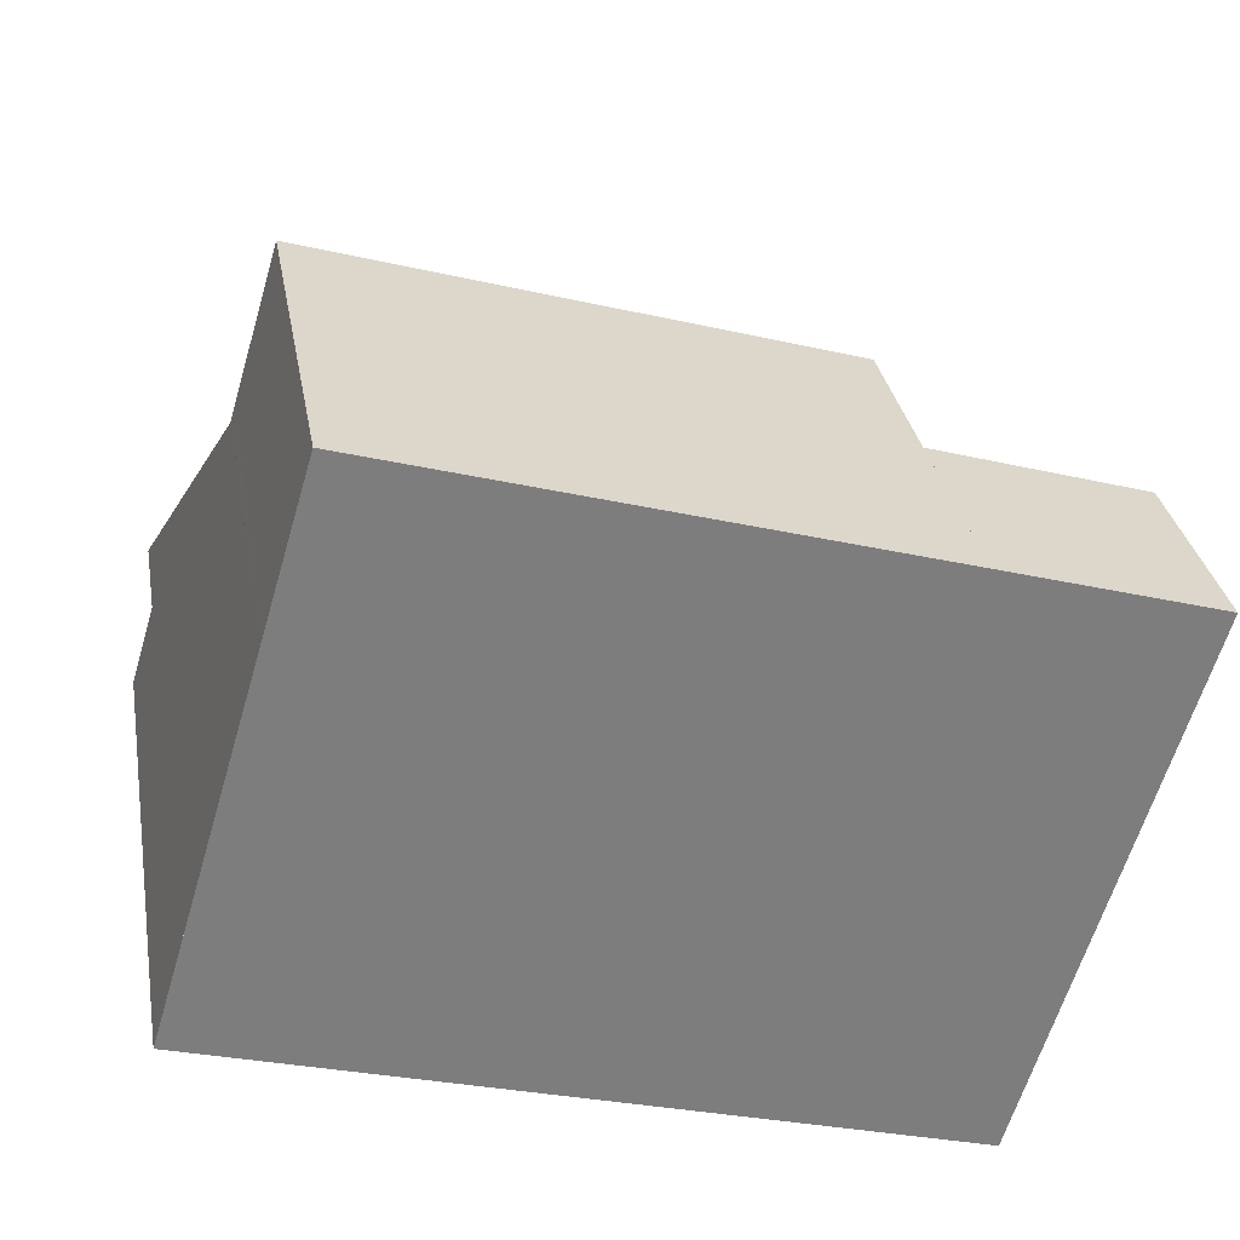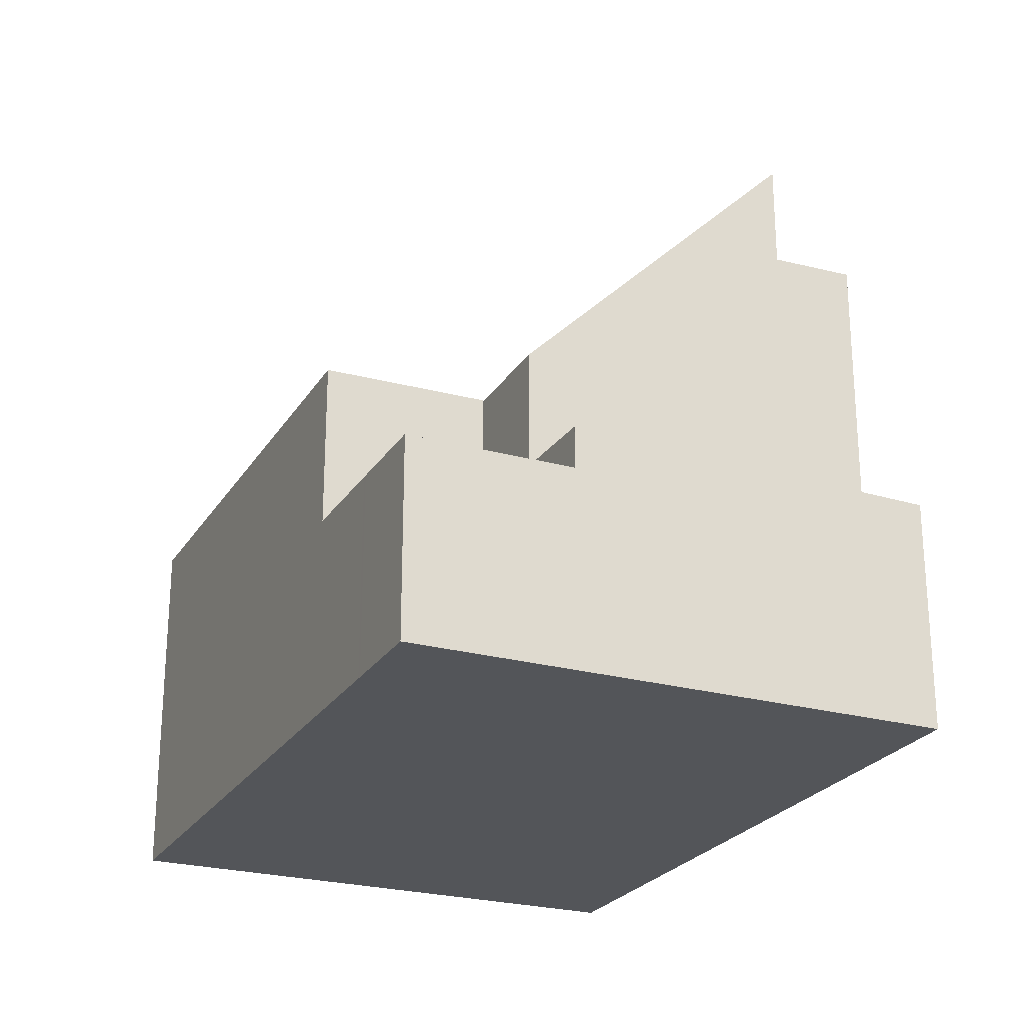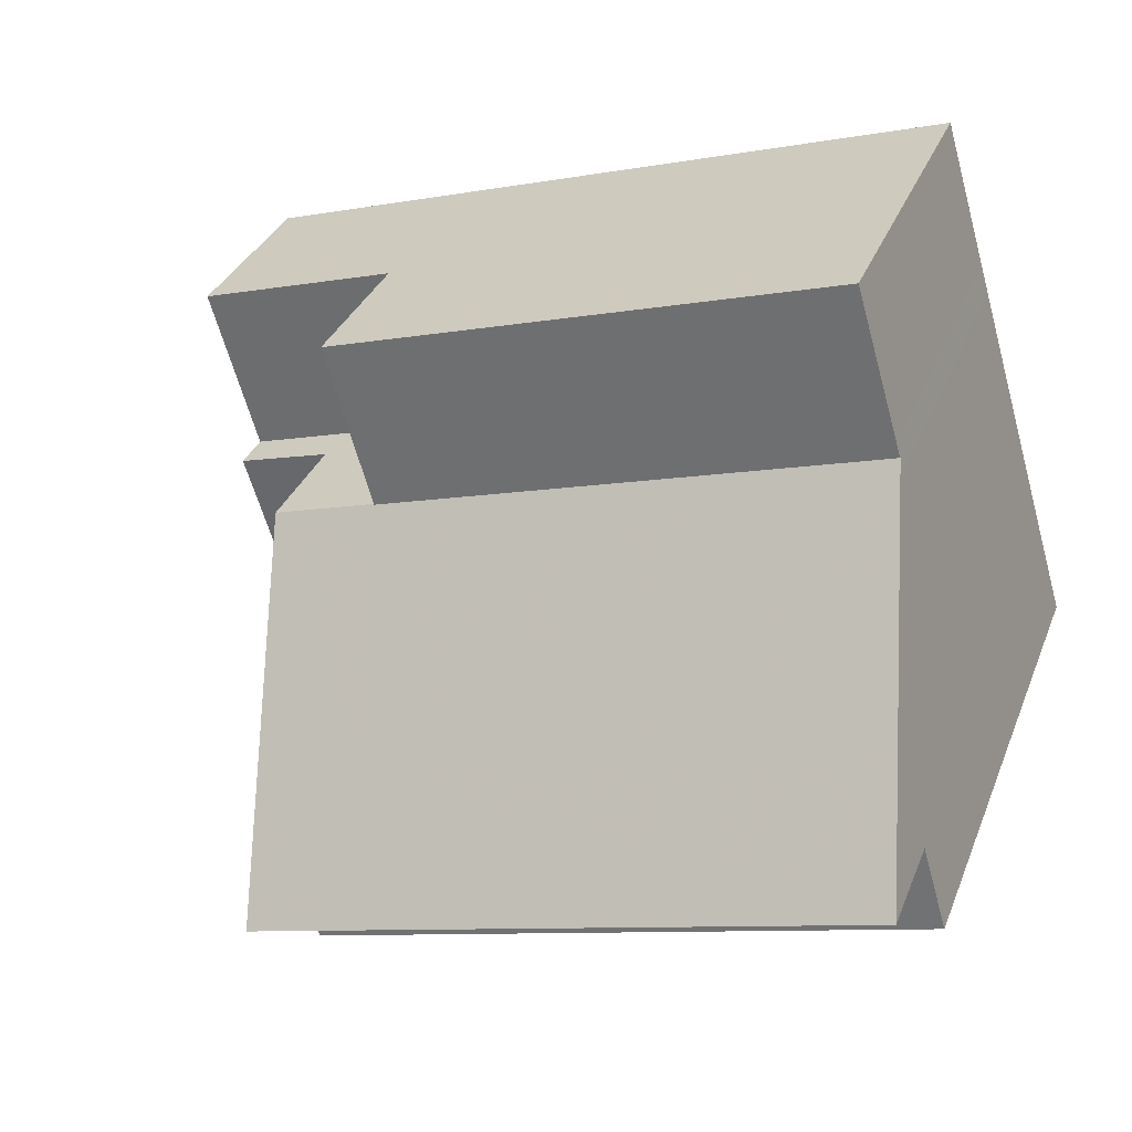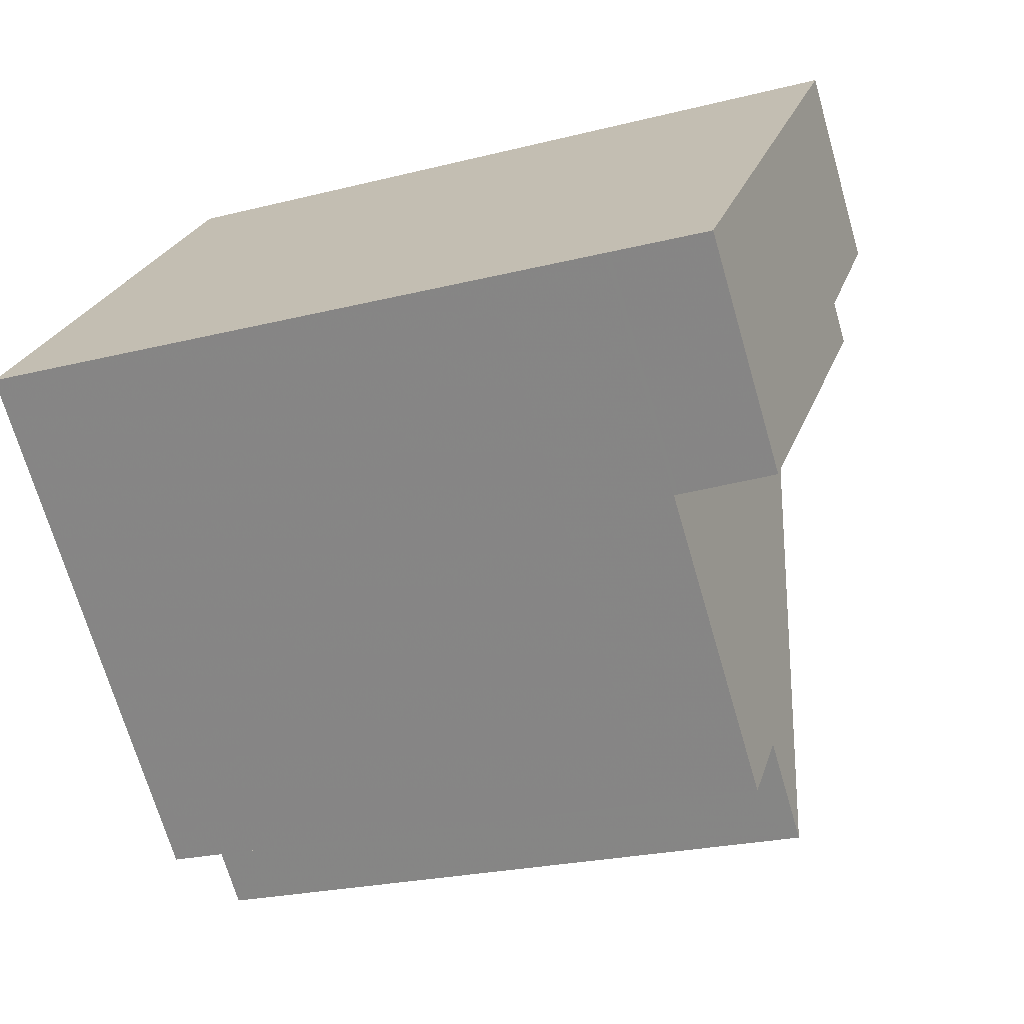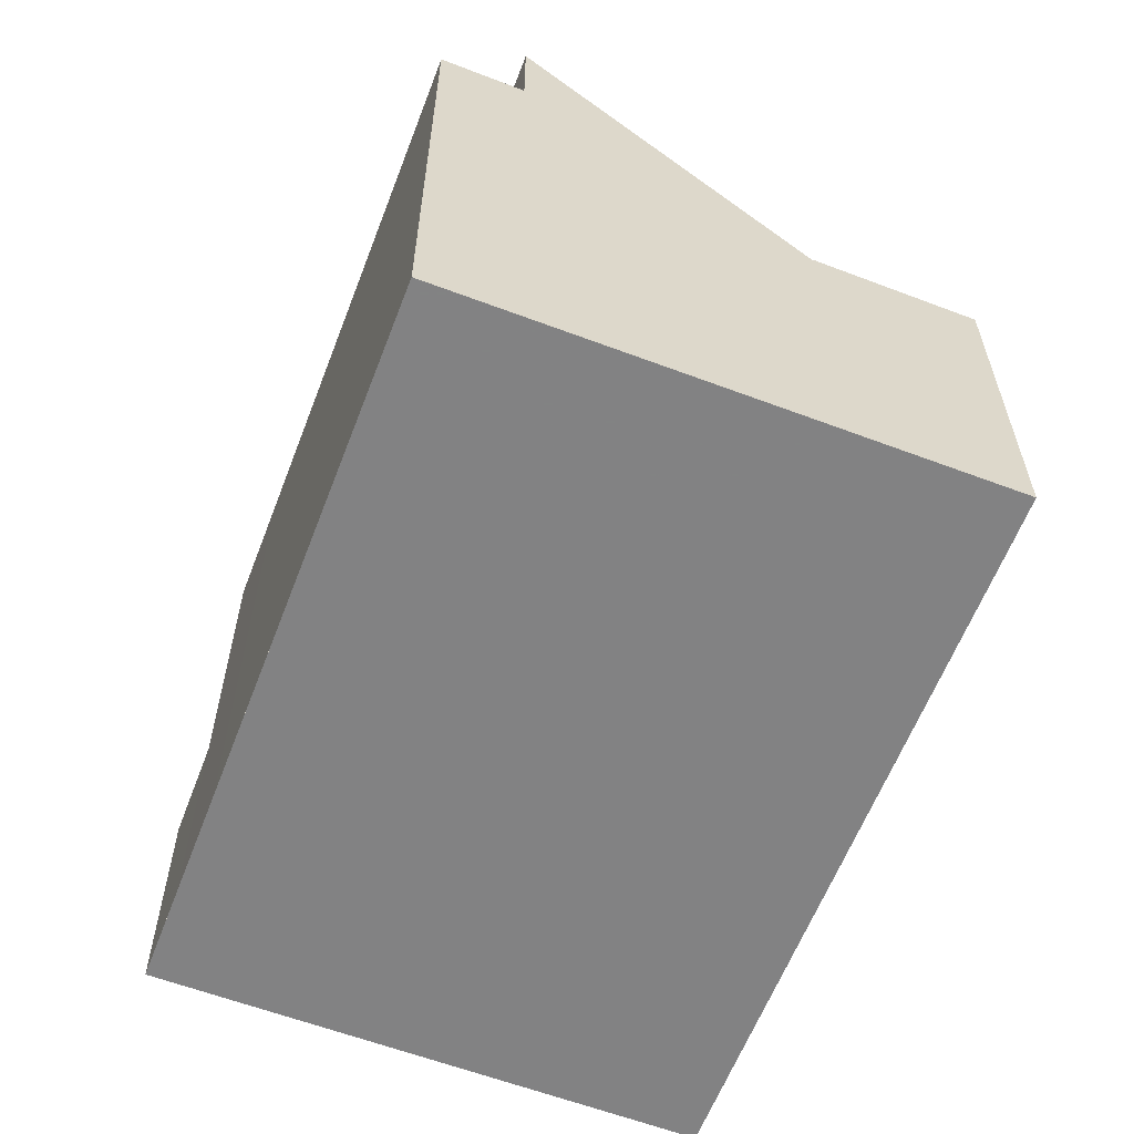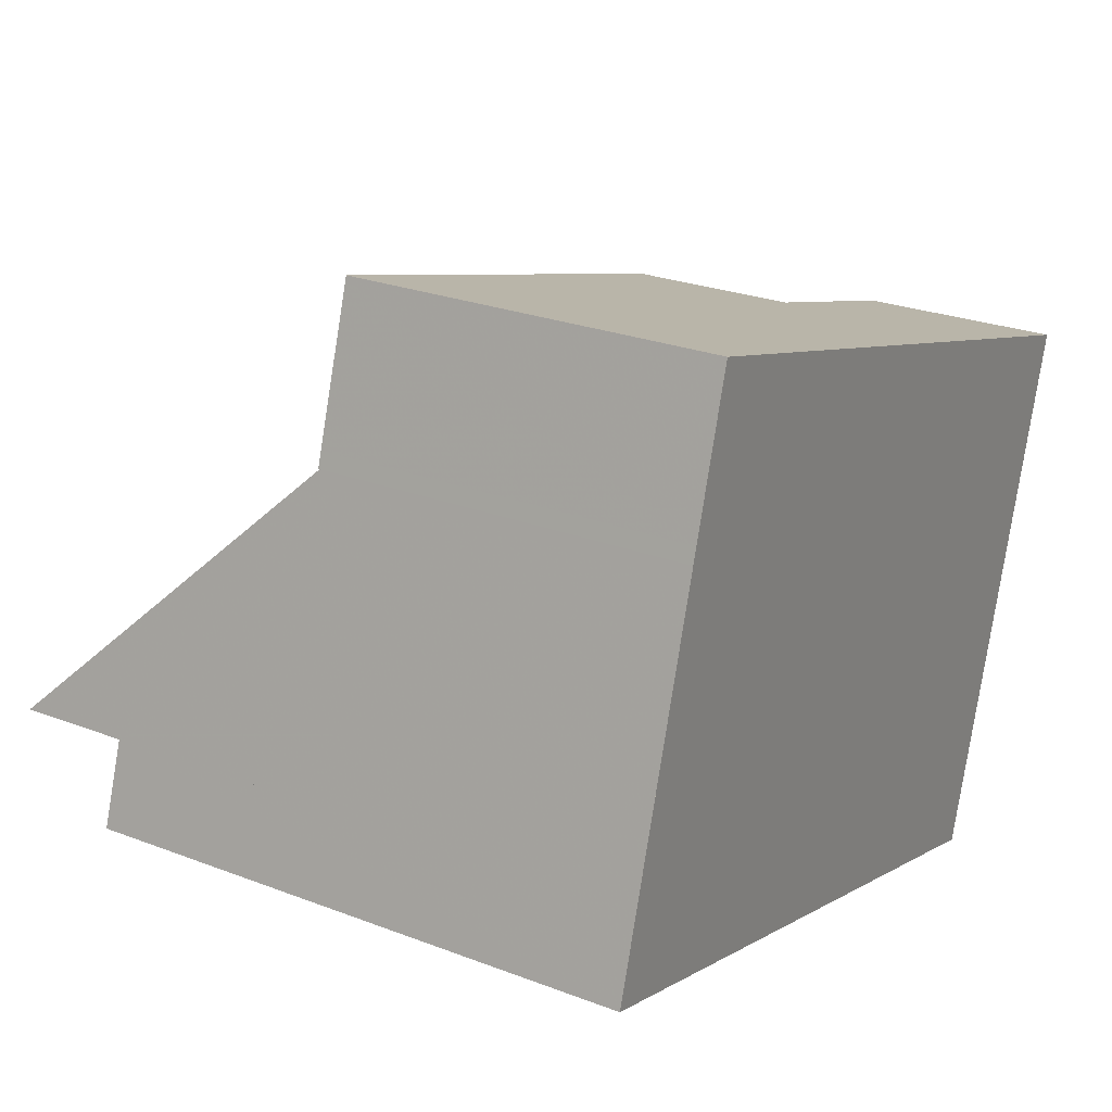
<metadata>
{"format":"obj","ext":"obj","renderer":"f3d","projection":"perspective","resolution":1024,"background":"white","views":[{"elev":31.3,"azim":170.1,"up":"+Y"},{"elev":-24.5,"azim":-98.0,"up":"+Z"},{"elev":32.6,"azim":19.3,"up":"+Y"},{"elev":-70.3,"azim":-163.8,"up":"+Y"},{"elev":-60.9,"azim":85.5,"up":"+Z"},{"elev":25.6,"azim":121.5,"up":"+Y"}]}
</metadata>
<code>
v -2251 -2196 5.816
v -2249 -2204 8.716
v -2263 -2199 3.148
v -2260 -2208 3.701
v -2250 -2198 5.847
v -2250 -2201 8.628
v -2261 -2199 3.166
v -2249 -2203 10.4
v -2250 -2198 5.822
v -2251 -2196 5.816
v -2251 -2196 5.816
v -2251 -2196 5.816
v -2259 -2198 5.806
v -2250 -2198 5.847
v -2259 -2207 5.905
v -2260 -2201 5.835
v -2249 -2203 8.678
v -2259 -2207 8.717
v -2259 -2204 8.629
v -2262 -2202 3.153
v -2259 -2198 3.179
v -2259 -2198 3.179
v -2262 -2202 3.825
v -2259 -2199 3.985
v -2259 -2198 4.002
v -2259 -2207 3.758
v -2263 -2199 3.148
v -2259 -2198 4.001
v -2259 -2198 3.217
v -2259 -2198 3.179
v -2259 -2198 5.807
v -2250 -2201 8.628
v -2251 -2198 5.847
v -2249 -2204 8.716
v -2249 -2203 10.4
v -2249 -2203 8.678
v -2251 -2198 5.847
v -2251 -2198 5.822
v -2263 -2199 3.148
v -2262 -2202 3.825
v -2262 -2202 3.153
v -2263 -2199 3.148
v -2260 -2207 3.701
v -2259 -2207 3.756
v -2261 -2199 3.162
v -2260 -2201 3.167
v -2260 -2201 3.88
v -2261 -2199 3.162
v -2259 -2206 8.679
v -2259 -2206 5.889
v -2259 -2206 10.38
v -2259 -2206 3.787
v -2249 -2203 10.4
v -2249 -2203 10.4
v -2260 -2206 3.729
v -2259 -2206 3.784
v -2249 -2203 8.678
v -2249 -2203 8.678
v -2260 -2206 3.729
v -2259 -2207 8.716
v -2259 -2207 5.905
v -2259 -2207 3.759
v -2249 -2204 8.716
v -2249 -2204 8.716
v -2260 -2207 3.702
v -2259 -2207 3.756
v -2260 -2207 3.701
v -2259 -2198 5.807
v -2259 -2198 5.806
v -2259 -2198 3.179
v -2259 -2198 3.179
v -2257 -2205 10.39
v -2257 -2207 8.716
v -2257 -2205 8.678
v -2257 -2207 8.717
v -2258 -2204 8.629
v -2259 -2201 5.838
v -2259 -2198 3.179
v -2259 -2201 3.184
v -2259 -2201 3.946
v -2259 -2201 5.81
v -2259 -2201 5.837
v -2257 -2205 10.39
v -2257 -2205 8.678
v -2259 -2201 5.834
v -2260 -2201 3.166
v -2259 -2201 3.183
v -2262 -2201 3.152
v -2262 -2201 3.152
v -2251 -2198 5.844
v -2251 -2198 5.844
v -2259 -2201 3.952
v -2259 -2201 3.183
v -2259 -2201 5.834
v -2259 -2201 5.558
v -2259 -2201 5.837
v -2260 -2201 3.167
v -2259 -2201 3.184
v -2259 -2201 5.81
v -2260 -2201 5.807
v -2260 -2201 3.882
v -2260 -2201 3.88
v -2262 -2202 3.825
v -2262 -2202 3.825
v -2262 -2202 3.153
v -2262 -2202 3.153
v -2251 -2198 5.847
v -2250 -2198 5.847
v -2259 -2201 3.946
v -2259 -2201 3.184
v -2259 -2201 5.837
v -2259 -2201 5.81
v -2251 -2198 5.822
v -2250 -2198 5.822
v -2258 -2201 6.012
v -2260 -2201 6.009
v -2260 -2201 5.838
v -2260 -2201 3.878
v -2262 -2202 3.821
v -2260 -2201 3.876
v -2262 -2202 3.821
v -2250 -2199 6.026
v -2250 -2199 6.025
v -2259 -2207 3.759
v -2259 -2206 3.787
v -2259 -2206 10.38
v -2259 -2206 8.679
v -2259 -2207 8.716
v -2259 -2207 8.717
v -2259 -2204 8.629
v -2260 -2201 5.835
v -2260 -2201 6.009
v -2260 -2201 3.167
v -2260 -2201 3.882
v -2260 -2201 3.167
v -2260 -2201 5.807
v -2260 -2201 5.807
v -2261 -2199 3.163
v -2261 -2199 3.163
v -2260 -2201 3.167
v -2260 -2201 3.882
v -2260 -2201 3.878
v -2259 -2207 3.758
v -2259 -2206 10.38
v -2259 -2206 8.679
v -2251 -2196 5.816
v -2251 -2196 5.816
v -2251 -2196 8.882e-16
v -2251 -2196 0
v -2249 -2204 8.716
v -2249 -2204 8.716
v -2249 -2204 0
v -2249 -2204 0
v -2263 -2199 3.148
v -2263 -2199 3.148
v -2263 -2199 0
v -2263 -2199 -4.441e-16
v -2260 -2207 3.701
v -2260 -2208 3.701
v -2260 -2208 0
v -2260 -2207 0
v -2250 -2199 6.026
v -2250 -2198 5.847
v -2250 -2198 0
v -2250 -2199 8.882e-16
v -2249 -2203 10.4
v -2250 -2201 8.628
v -2250 -2201 0
v -2249 -2203 0
v -2259 -2198 3.179
v -2261 -2199 3.166
v -2261 -2199 4.441e-16
v -2259 -2198 0
v -2251 -2198 5.844
v -2251 -2196 5.816
v -2251 -2196 0
v -2251 -2198 0
v -2251 -2196 5.816
v -2251 -2196 5.816
v -2251 -2196 -8.882e-16
v -2251 -2196 8.882e-16
v -2263 -2199 3.148
v -2263 -2199 3.148
v -2263 -2199 0
v -2263 -2199 0
v -2257 -2207 8.717
v -2249 -2204 8.716
v -2249 -2204 0
v -2257 -2207 0
v -2261 -2199 3.162
v -2263 -2199 3.148
v -2263 -2199 -4.441e-16
v -2261 -2199 4.441e-16
v -2260 -2208 3.701
v -2260 -2207 3.701
v -2260 -2207 0
v -2260 -2208 0
v -2260 -2207 3.701
v -2259 -2207 3.756
v -2259 -2207 -4.441e-16
v -2260 -2207 0
v -2261 -2199 3.163
v -2261 -2199 3.162
v -2261 -2199 4.441e-16
v -2261 -2199 0
v -2249 -2204 8.716
v -2249 -2203 8.678
v -2249 -2203 0
v -2249 -2204 0
v -2262 -2202 3.821
v -2260 -2206 3.729
v -2260 -2206 0
v -2262 -2202 4.441e-16
v -2249 -2204 8.716
v -2249 -2204 8.716
v -2249 -2204 0
v -2249 -2204 0
v -2260 -2206 3.729
v -2260 -2207 3.701
v -2260 -2207 0
v -2260 -2206 0
v -2251 -2196 5.816
v -2259 -2198 5.806
v -2259 -2198 8.882e-16
v -2251 -2196 -8.882e-16
v -2259 -2207 8.717
v -2257 -2207 8.717
v -2257 -2207 0
v -2259 -2207 0
v -2263 -2199 3.148
v -2262 -2201 3.152
v -2262 -2201 0
v -2263 -2199 0
v -2250 -2198 5.847
v -2251 -2198 5.844
v -2251 -2198 0
v -2250 -2198 8.882e-16
v -2262 -2201 3.152
v -2262 -2202 3.153
v -2262 -2202 0
v -2262 -2201 0
v -2250 -2198 5.847
v -2250 -2198 5.822
v -2250 -2198 8.882e-16
v -2250 -2198 0
v -2262 -2202 3.825
v -2262 -2202 3.821
v -2262 -2202 4.441e-16
v -2262 -2202 0
v -2250 -2201 8.628
v -2250 -2199 6.026
v -2250 -2199 8.882e-16
v -2250 -2201 0
v -2261 -2199 3.166
v -2261 -2199 3.163
v -2261 -2199 0
v -2261 -2199 4.441e-16
v -2259 -2207 3.756
v -2259 -2207 3.758
v -2259 -2207 -4.441e-16
v -2259 -2207 -4.441e-16
v -2260 -2208 0
v -2263 -2199 0
v -2251 -2196 0
v -2249 -2204 0
f 41 20 23 40
f 11 1 10 12
f 69 11 12 68
f 29 24 28
f 61 15 18 60
f 35 8 17 36
f 62 26 15 61
f 39 27 3 42
f 28 25 21 22 29
f 29 22 30
f 31 13 25 28
f 54 32 6 53
f 66 44 43 65
f 123 33 5 122
f 37 14 9 38
f 114 5 33 113
f 76 32 54 72
f 115 77 33 123
f 82 37 38 81
f 113 33 77 99
f 65 43 4 67
f 144 83 84 145
f 46 41 40 47
f 45 39 42 48
f 117 50 49 19 116
f 51 19 49
f 64 58 57 63
f 74 58 64 73
f 60 49 50 61
f 61 50 52 62
f 63 2 34 64
f 73 64 34 75
f 65 55 56 66
f 67 59 55 65
f 70 7 71
f 135 46 47 134
f 139 45 48 138
f 83 35 36 84
f 140 86 45 139
f 88 27 39 89
f 90 12 10 91
f 85 68 12 90
f 92 24 29 30 93
f 94 31 28 24 95
f 95 24 92
f 89 39 45 86
f 133 97 86 140
f 118 52 50 117
f 120 56 55 119
f 119 55 59 121
f 105 88 89 106
f 107 90 91 108
f 96 85 90 107
f 109 92 93 110
f 111 94 95 112
f 112 95 92 109
f 106 89 86 97
f 117 16 100 101 118
f 119 103 102 120
f 121 104 103 119
f 116 16 117
f 122 6 32 123
f 123 32 76 115
f 124 66 56 125
f 127 74 73 128
f 128 73 75 129
f 130 76 72 126
f 131 77 115 132
f 134 80 79 135
f 137 99 77 131
f 136 81 80 134
f 138 7 70 78 139
f 139 78 87 140
f 140 87 98 133
f 125 56 120 142
f 132 115 76 130
f 142 120 102 141
f 143 44 66 124
f 147 148 149 146
f 151 152 153 150
f 155 156 157 154
f 159 160 161 158
f 163 164 165 162
f 167 168 169 166
f 171 172 173 170
f 175 176 177 174
f 179 180 181 178
f 183 184 185 182
f 187 188 189 186
f 191 192 193 190
f 195 196 197 194
f 199 200 201 198
f 203 204 205 202
f 207 208 209 206
f 211 212 213 210
f 215 216 217 214
f 219 220 221 218
f 223 224 225 222
f 227 228 229 226
f 231 232 233 230
f 235 236 237 234
f 239 240 241 238
f 243 244 245 242
f 247 248 249 246
f 251 252 253 250
f 255 256 257 254
f 259 260 261 258
f 263 264 265 262

</code>
